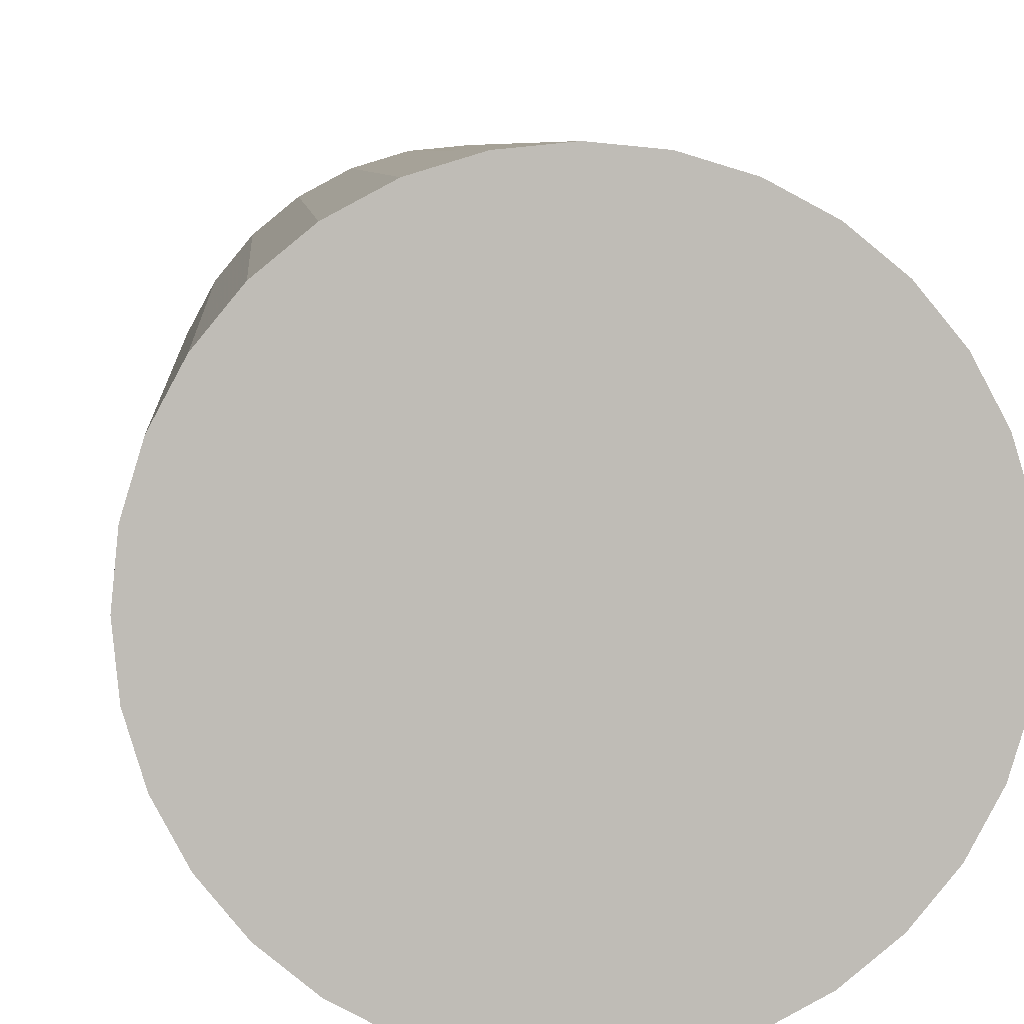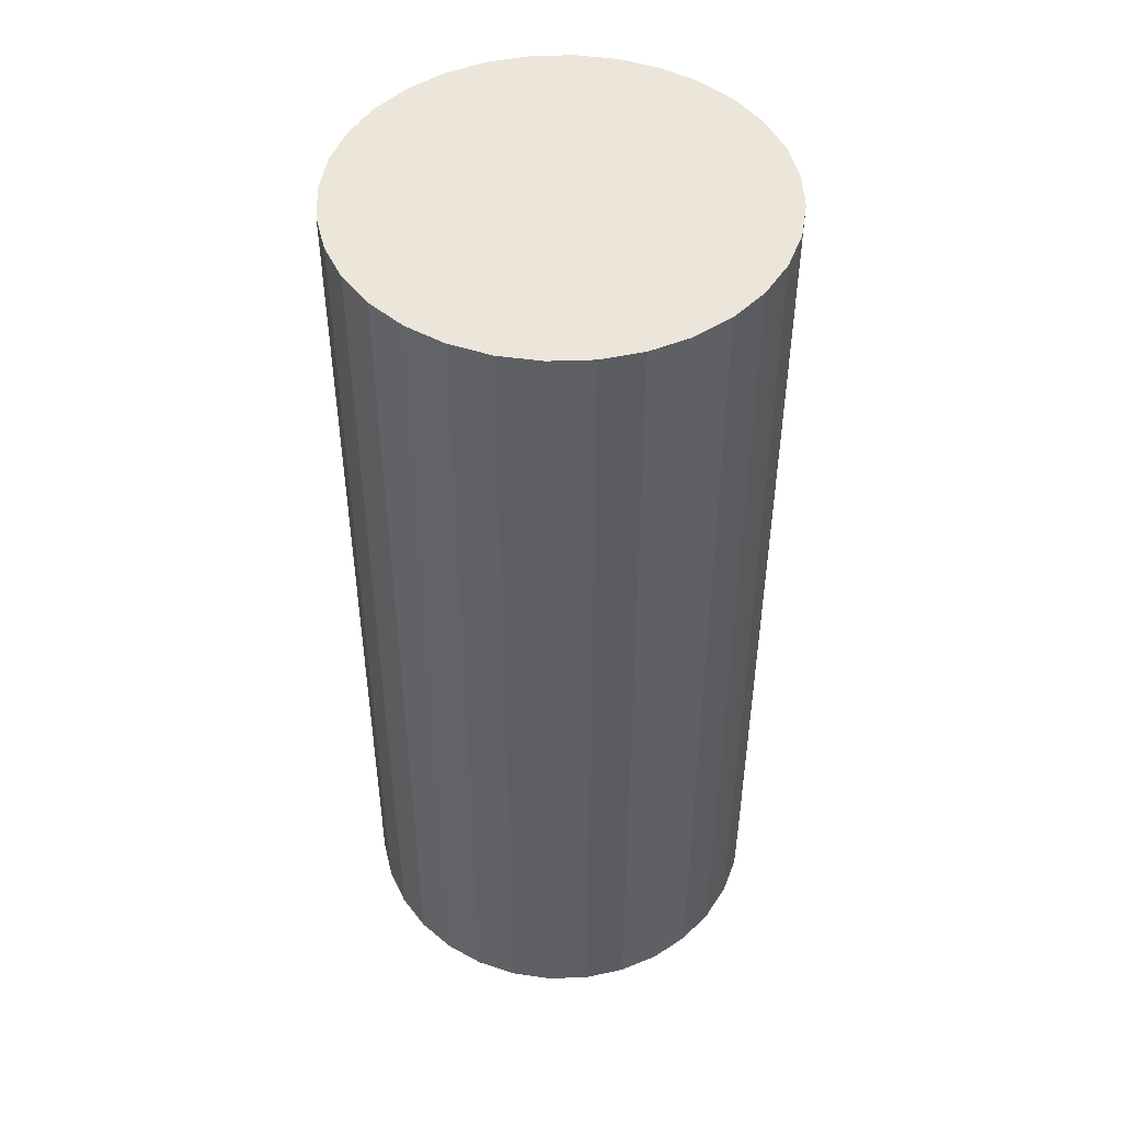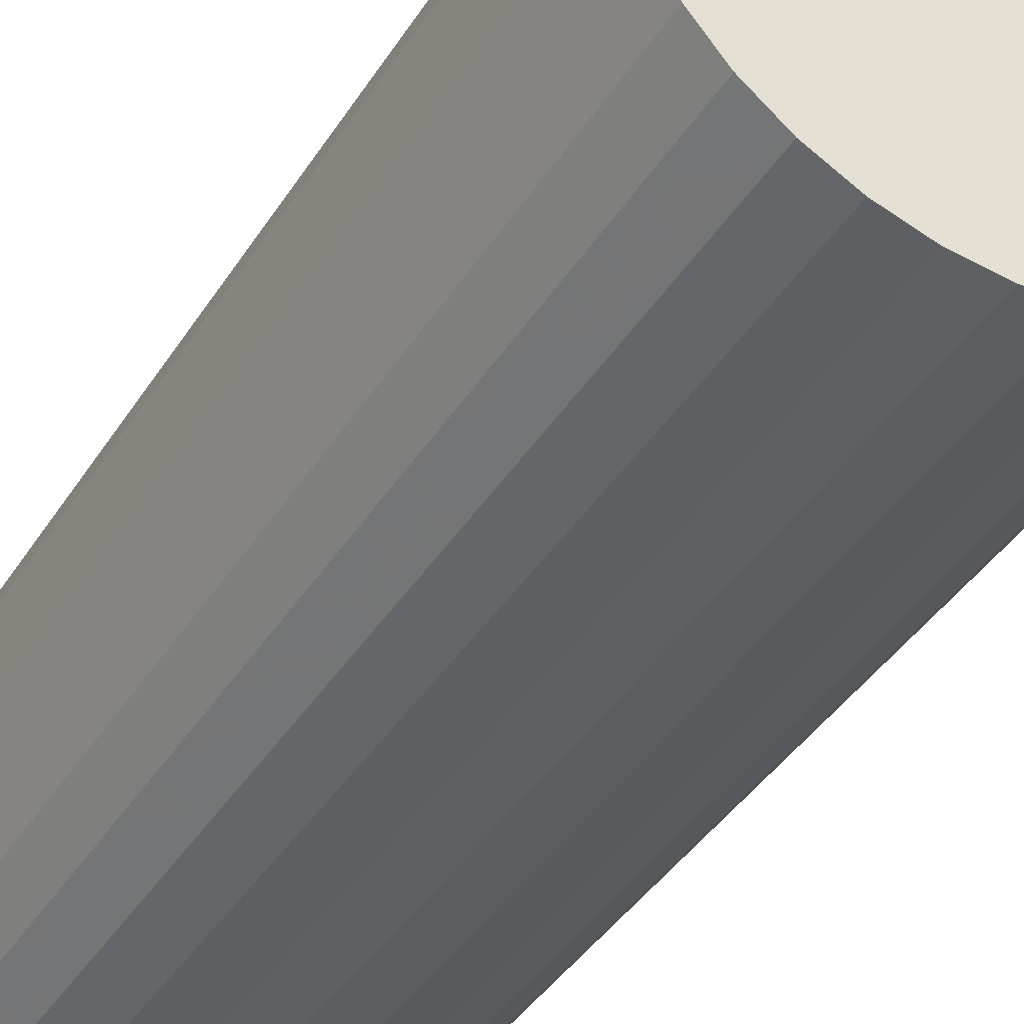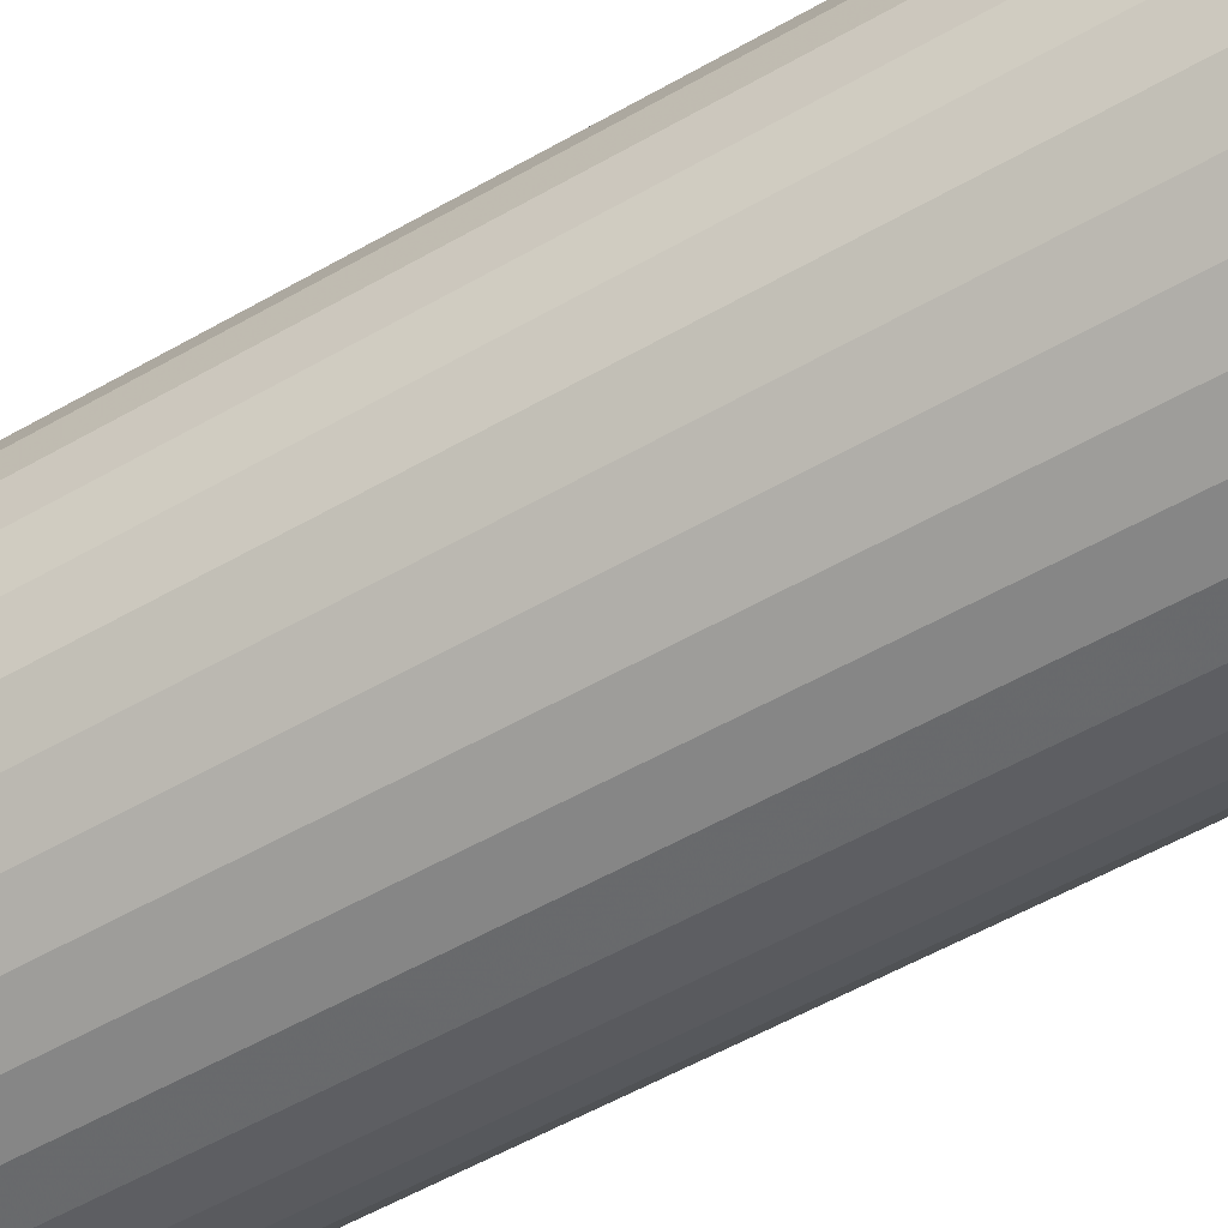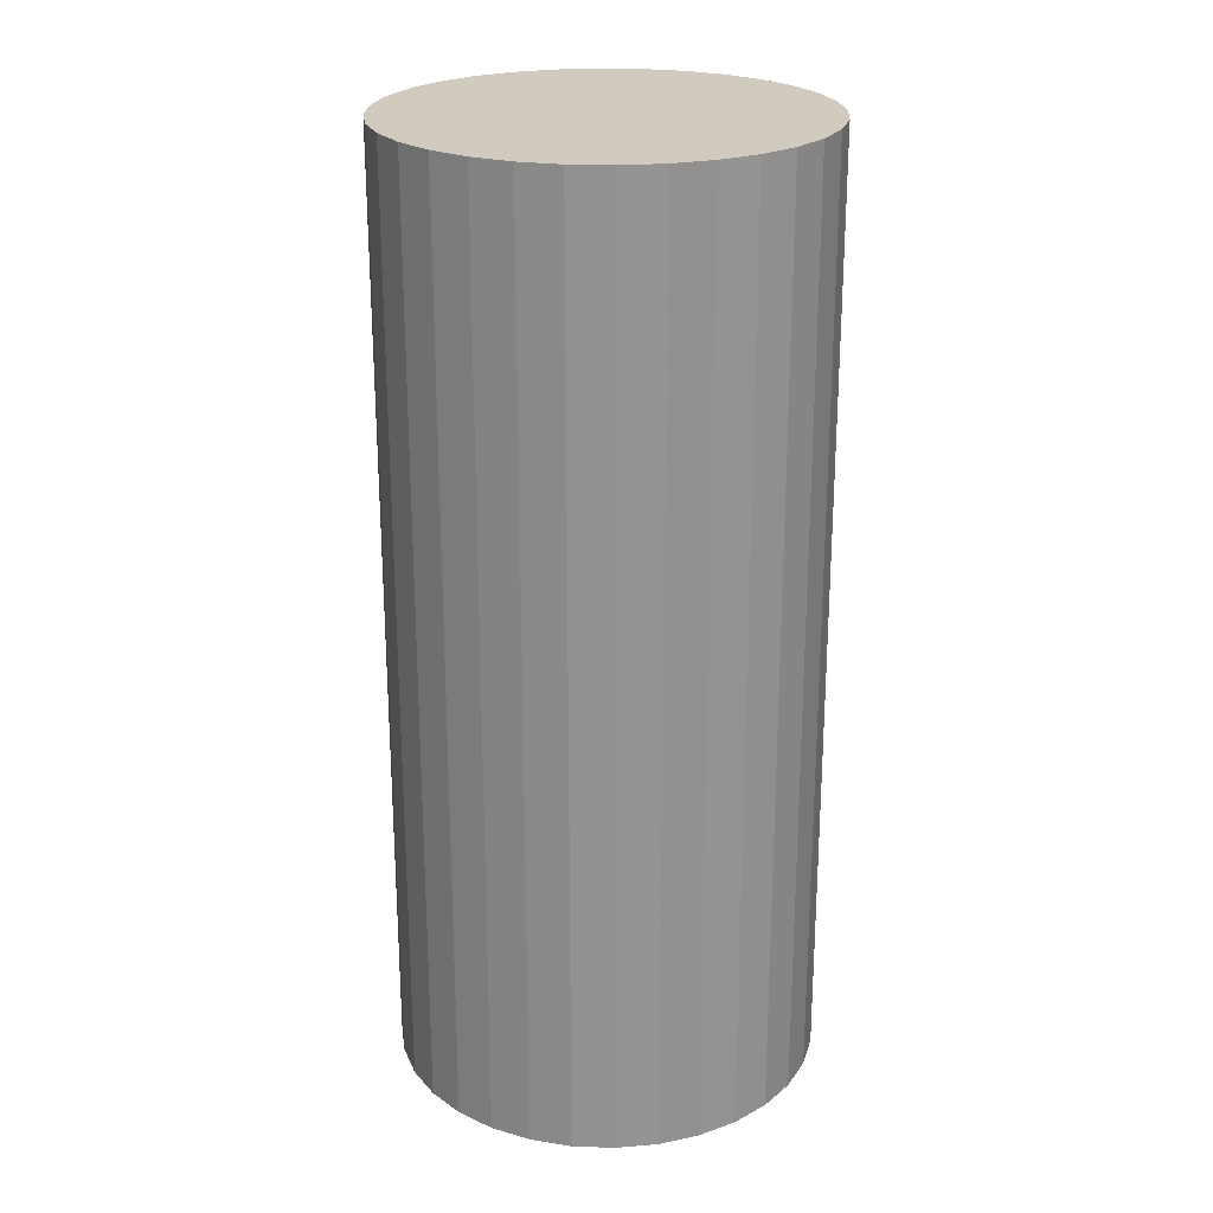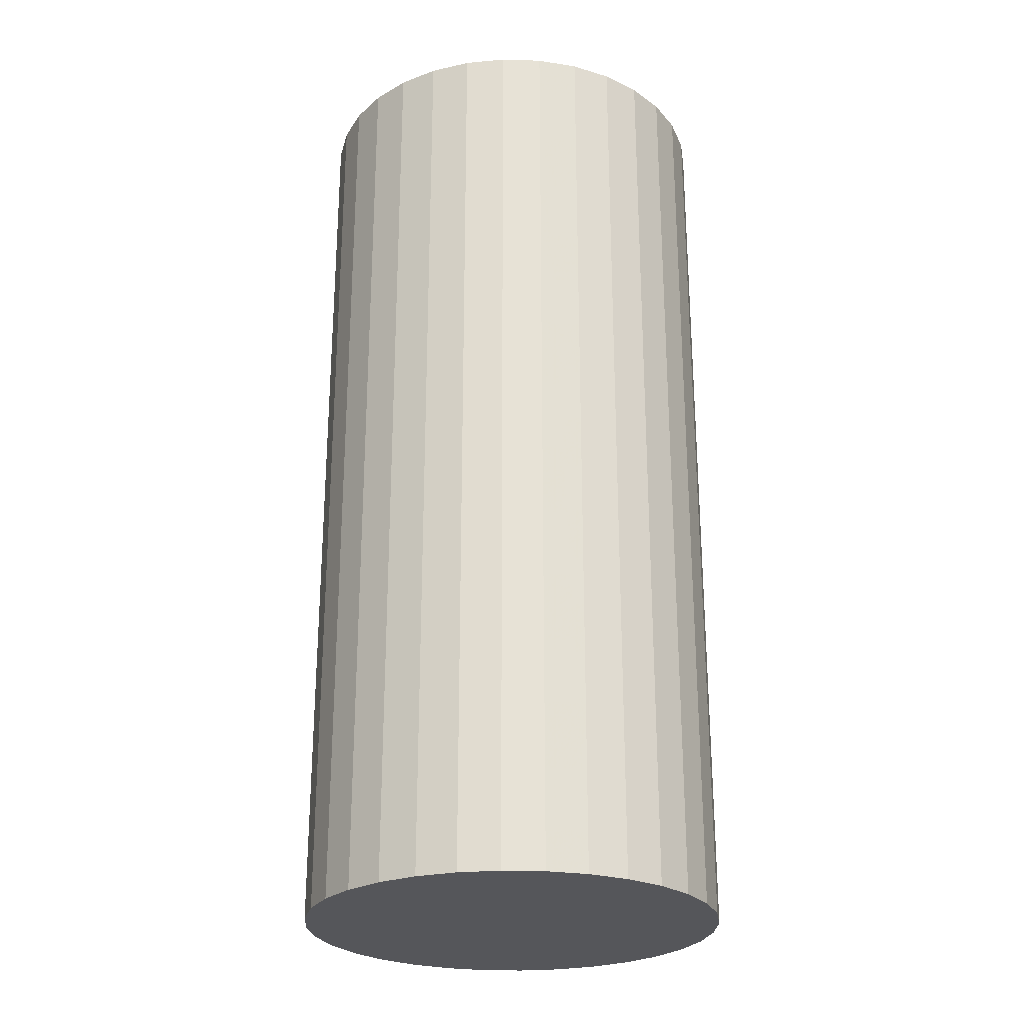
<metadata>
{"format":"obj","ext":"obj","renderer":"f3d","projection":"perspective","resolution":1024,"background":"white","views":[{"elev":5.5,"azim":-3.8,"up":"+Y"},{"elev":47.8,"azim":-154.1,"up":"+Z"},{"elev":-40.4,"azim":-29.4,"up":"+Y"},{"elev":-57.5,"azim":-59.5,"up":"+Y"},{"elev":23.5,"azim":-114.7,"up":"+Z"},{"elev":-25.8,"azim":14.0,"up":"+Z"}]}
</metadata>
<code>
v 0 0 -0.04724
v 0.02126 0 -0.04724
v 0.02126 0 0.04724
v 0 0 0.04724
v 0.02085 0.004147 -0.04724
v 0.02085 0.004147 0.04724
v 0.01964 0.008136 -0.04724
v 0.01964 0.008136 0.04724
v 0.01768 0.01181 -0.04724
v 0.01768 0.01181 0.04724
v 0.01503 0.01503 -0.04724
v 0.01503 0.01503 0.04724
v 0.01181 0.01768 -0.04724
v 0.01181 0.01768 0.04724
v 0.008136 0.01964 -0.04724
v 0.008136 0.01964 0.04724
v 0.004147 0.02085 -0.04724
v 0.004147 0.02085 0.04724
v 0 0.02126 -0.04724
v 0 0.02126 0.04724
v -0.004147 0.02085 -0.04724
v -0.004147 0.02085 0.04724
v -0.008136 0.01964 -0.04724
v -0.008136 0.01964 0.04724
v -0.01181 0.01768 -0.04724
v -0.01181 0.01768 0.04724
v -0.01503 0.01503 -0.04724
v -0.01503 0.01503 0.04724
v -0.01768 0.01181 -0.04724
v -0.01768 0.01181 0.04724
v -0.01964 0.008136 -0.04724
v -0.01964 0.008136 0.04724
v -0.02085 0.004147 -0.04724
v -0.02085 0.004147 0.04724
v -0.02126 0 -0.04724
v -0.02126 0 0.04724
v -0.02085 -0.004147 -0.04724
v -0.02085 -0.004147 0.04724
v -0.01964 -0.008136 -0.04724
v -0.01964 -0.008136 0.04724
v -0.01768 -0.01181 -0.04724
v -0.01768 -0.01181 0.04724
v -0.01503 -0.01503 -0.04724
v -0.01503 -0.01503 0.04724
v -0.01181 -0.01768 -0.04724
v -0.01181 -0.01768 0.04724
v -0.008136 -0.01964 -0.04724
v -0.008136 -0.01964 0.04724
v -0.004147 -0.02085 -0.04724
v -0.004147 -0.02085 0.04724
v -0 -0.02126 -0.04724
v -0 -0.02126 0.04724
v 0.004147 -0.02085 -0.04724
v 0.004147 -0.02085 0.04724
v 0.008136 -0.01964 -0.04724
v 0.008136 -0.01964 0.04724
v 0.01181 -0.01768 -0.04724
v 0.01181 -0.01768 0.04724
v 0.01503 -0.01503 -0.04724
v 0.01503 -0.01503 0.04724
v 0.01768 -0.01181 -0.04724
v 0.01768 -0.01181 0.04724
v 0.01964 -0.008136 -0.04724
v 0.01964 -0.008136 0.04724
v 0.02085 -0.004147 -0.04724
v 0.02085 -0.004147 0.04724
f 2 1 5
f 2 5 3
f 3 5 6
f 3 6 4
f 5 1 7
f 5 7 6
f 6 7 8
f 6 8 4
f 7 1 9
f 7 9 8
f 8 9 10
f 8 10 4
f 9 1 11
f 9 11 10
f 10 11 12
f 10 12 4
f 11 1 13
f 11 13 12
f 12 13 14
f 12 14 4
f 13 1 15
f 13 15 14
f 14 15 16
f 14 16 4
f 15 1 17
f 15 17 16
f 16 17 18
f 16 18 4
f 17 1 19
f 17 19 18
f 18 19 20
f 18 20 4
f 19 1 21
f 19 21 20
f 20 21 22
f 20 22 4
f 21 1 23
f 21 23 22
f 22 23 24
f 22 24 4
f 23 1 25
f 23 25 24
f 24 25 26
f 24 26 4
f 25 1 27
f 25 27 26
f 26 27 28
f 26 28 4
f 27 1 29
f 27 29 28
f 28 29 30
f 28 30 4
f 29 1 31
f 29 31 30
f 30 31 32
f 30 32 4
f 31 1 33
f 31 33 32
f 32 33 34
f 32 34 4
f 33 1 35
f 33 35 34
f 34 35 36
f 34 36 4
f 35 1 37
f 35 37 36
f 36 37 38
f 36 38 4
f 37 1 39
f 37 39 38
f 38 39 40
f 38 40 4
f 39 1 41
f 39 41 40
f 40 41 42
f 40 42 4
f 41 1 43
f 41 43 42
f 42 43 44
f 42 44 4
f 43 1 45
f 43 45 44
f 44 45 46
f 44 46 4
f 45 1 47
f 45 47 46
f 46 47 48
f 46 48 4
f 47 1 49
f 47 49 48
f 48 49 50
f 48 50 4
f 49 1 51
f 49 51 50
f 50 51 52
f 50 52 4
f 51 1 53
f 51 53 52
f 52 53 54
f 52 54 4
f 53 1 55
f 53 55 54
f 54 55 56
f 54 56 4
f 55 1 57
f 55 57 56
f 56 57 58
f 56 58 4
f 57 1 59
f 57 59 58
f 58 59 60
f 58 60 4
f 59 1 61
f 59 61 60
f 60 61 62
f 60 62 4
f 61 1 63
f 61 63 62
f 62 63 64
f 62 64 4
f 63 1 65
f 63 65 64
f 64 65 66
f 64 66 4
f 65 1 2
f 65 2 66
f 66 2 3
f 66 3 4

</code>
